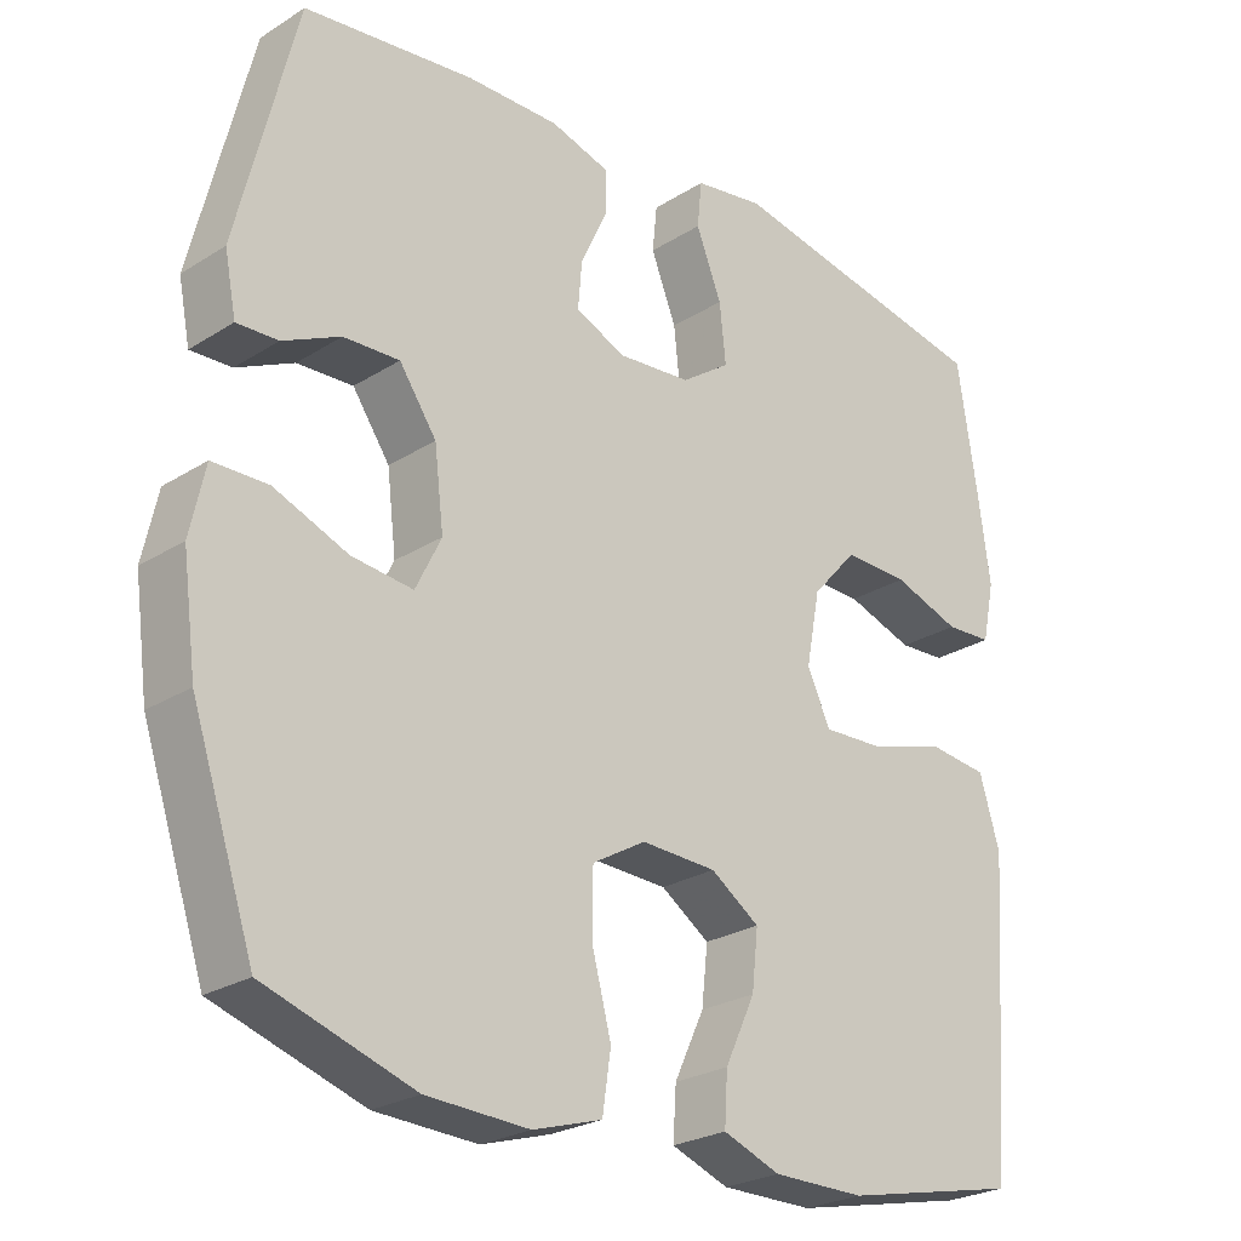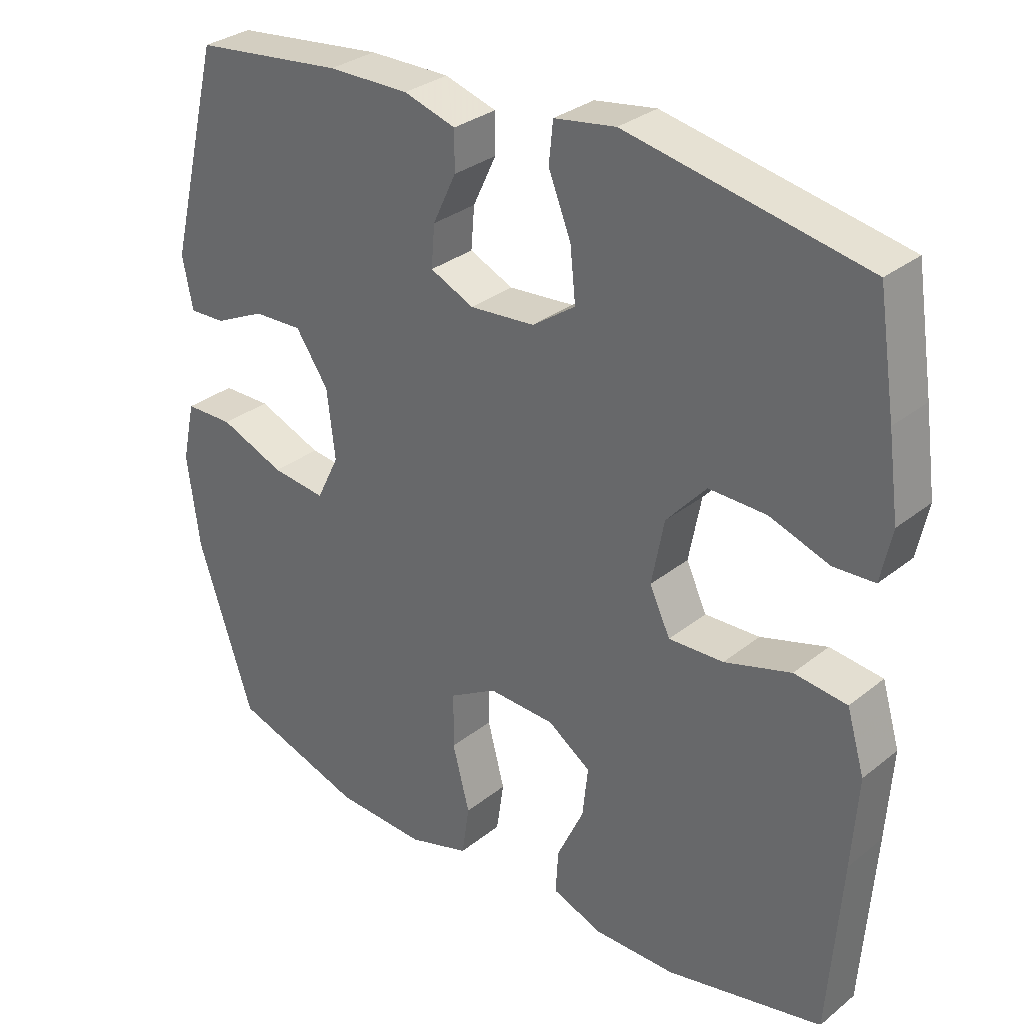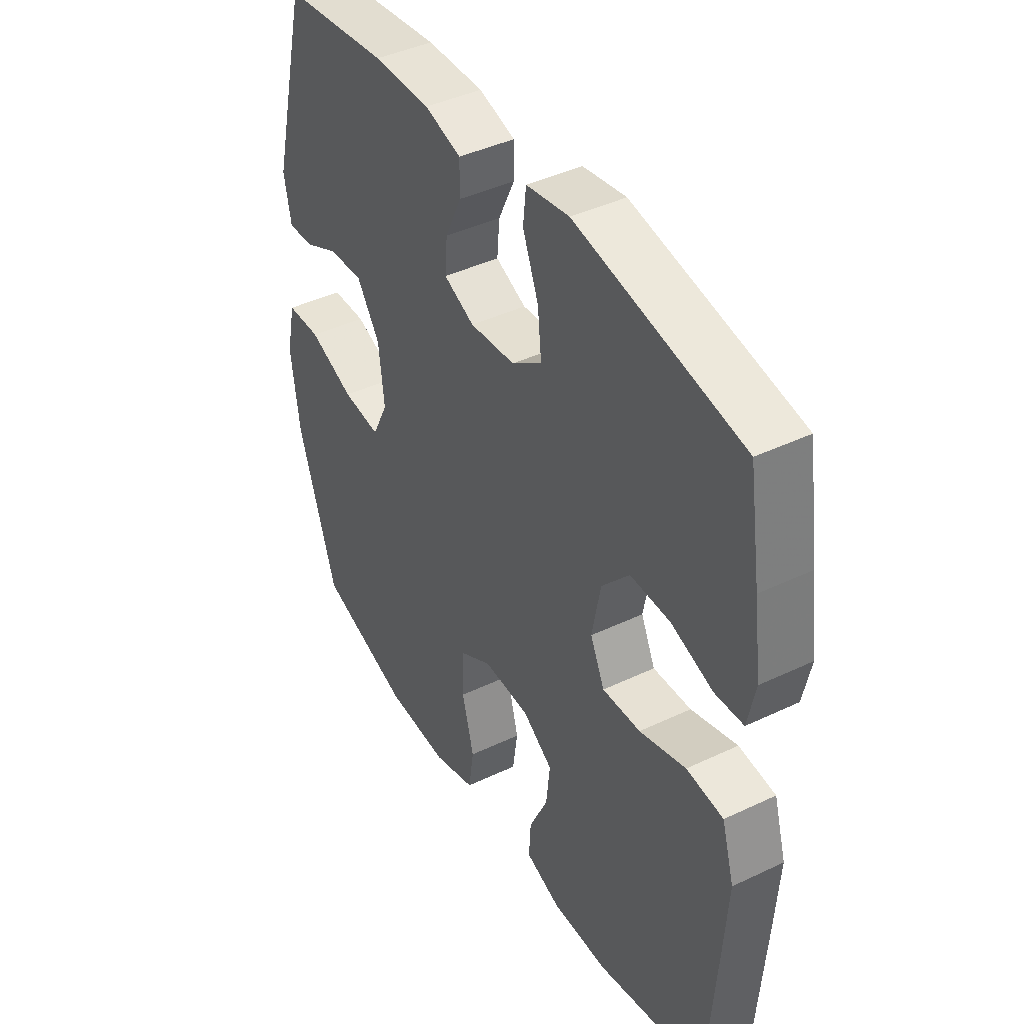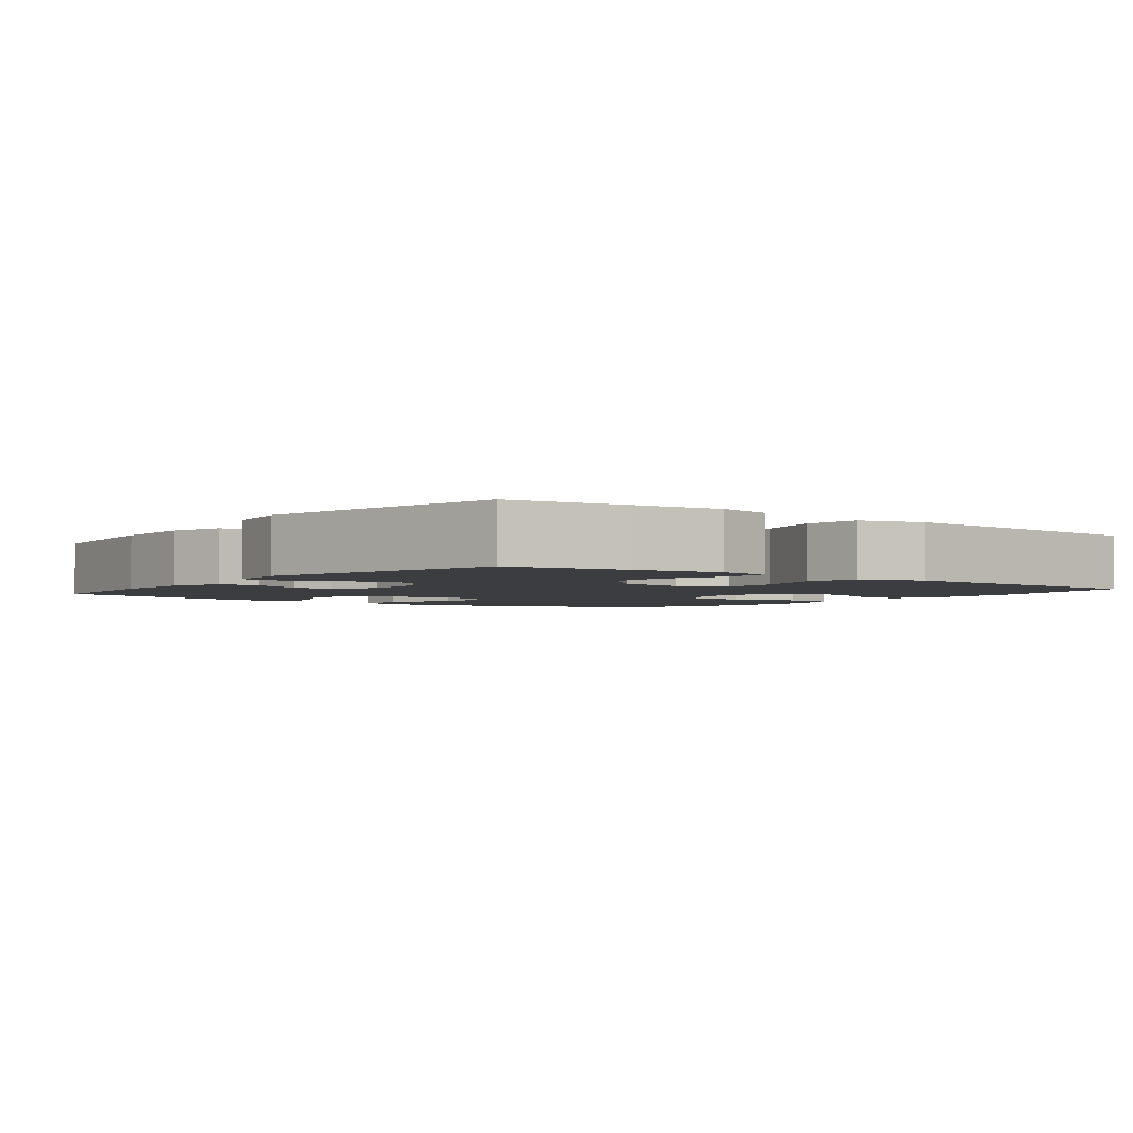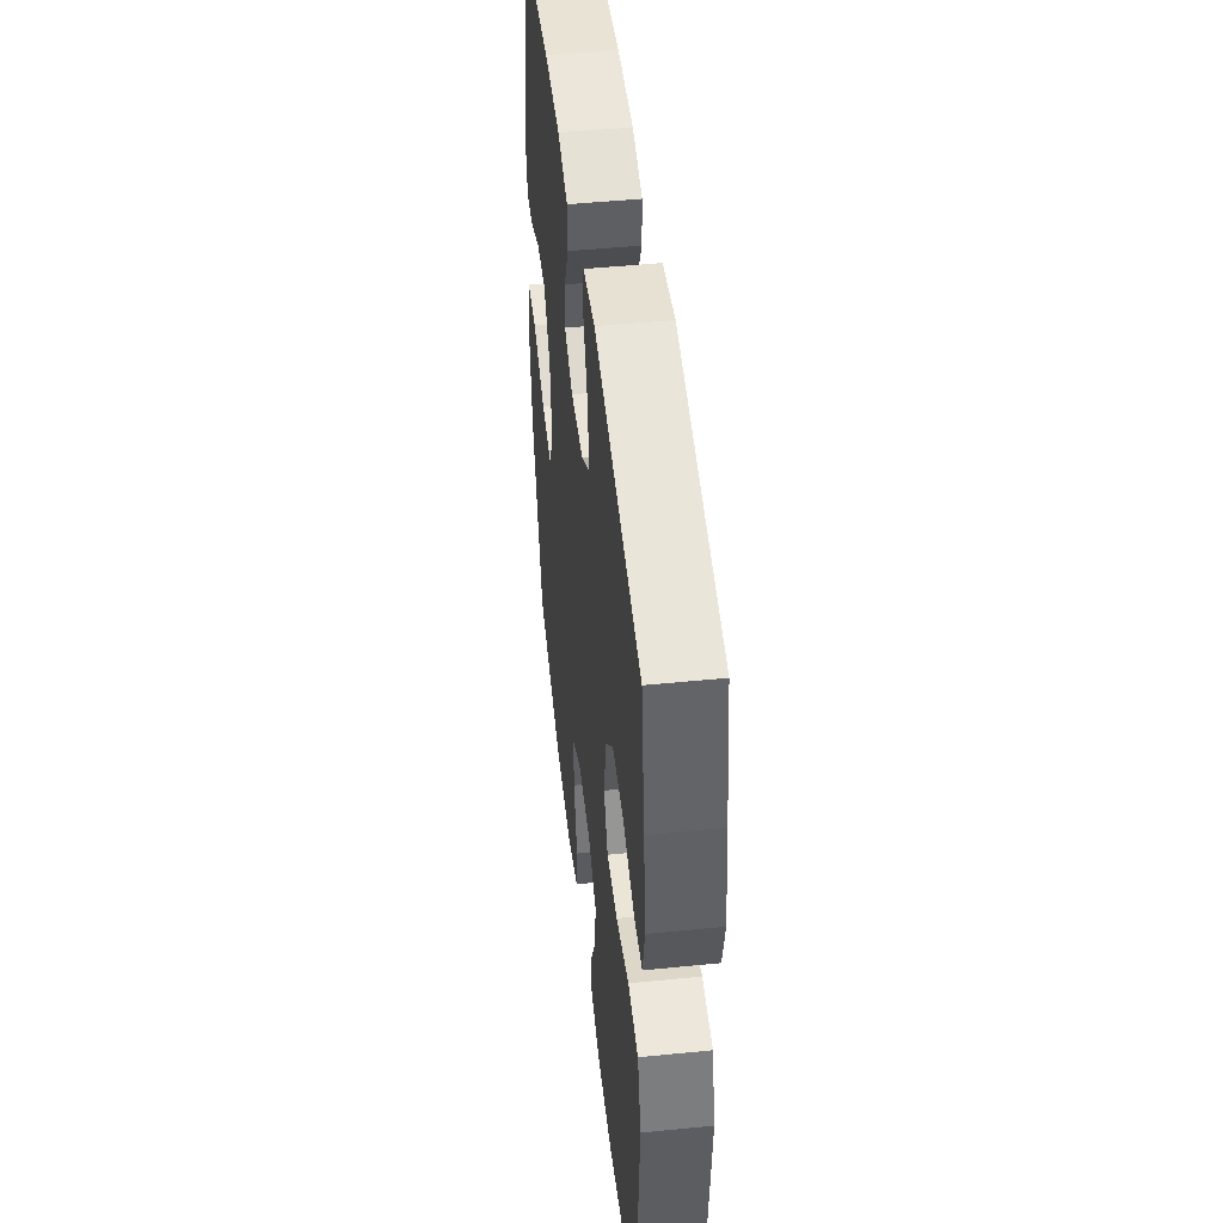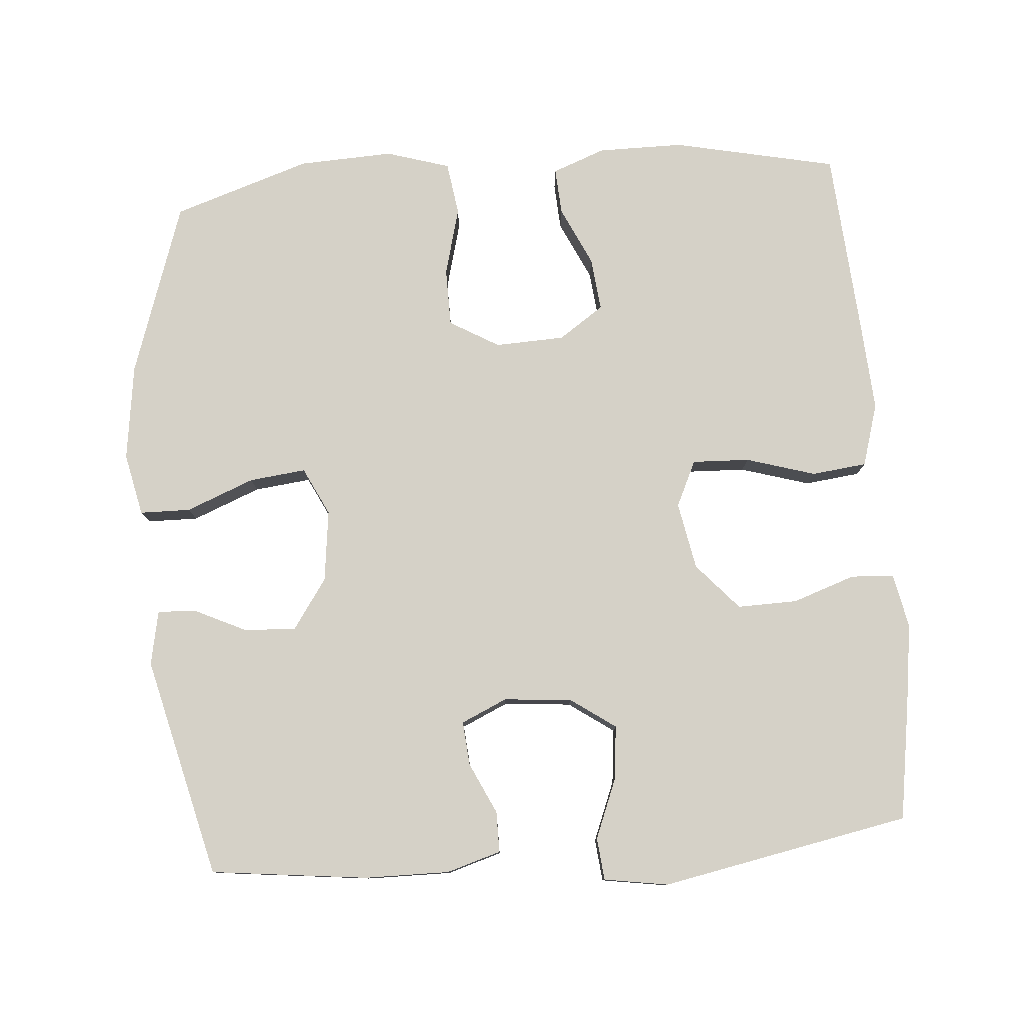
<metadata>
{"format":"obj","ext":"obj","renderer":"f3d","projection":"perspective","resolution":1024,"background":"white","views":[{"elev":-25.1,"azim":-44.5,"up":"+Z"},{"elev":30.9,"azim":41.4,"up":"+Z"},{"elev":42.0,"azim":60.2,"up":"+Z"},{"elev":-2.8,"azim":52.3,"up":"+Y"},{"elev":48.0,"azim":83.6,"up":"+Z"},{"elev":79.1,"azim":-4.4,"up":"+Y"}]}
</metadata>
<code>
v -0.5 0.07 0.5
v -0.281 0.07 0.525
v -0.162 0.07 0.526
v -0.086 0.07 0.503
v -0.086 0.07 0.446
v -0.12 0.07 0.374
v -0.125 0.07 0.313
v -0.061 0.07 0.284
v 0.034 0.07 0.292
v 0.097 0.07 0.336
v 0.089 0.07 0.412
v 0.056 0.07 0.495
v 0.062 0.07 0.554
v 0.152 0.07 0.568
v 0.5 0.07 0.5
v 0.525 0.07 0.338
v 0.541 0.07 0.221
v 0.525 0.07 0.145
v 0.465 0.07 0.142
v 0.378 0.07 0.172
v 0.294 0.07 0.174
v 0.236 0.07 0.109
v 0.218 0.07 0.015
v 0.248 0.07 -0.049
v 0.328 0.07 -0.046
v 0.425 0.07 -0.017
v 0.502 0.07 -0.026
v 0.528 0.07 -0.114
v 0.519 0.07 -0.246
v 0.5 0.07 -0.5
v 0.271 0.07 -0.549
v 0.152 0.07 -0.549
v 0.078 0.07 -0.521
v 0.082 0.07 -0.456
v 0.121 0.07 -0.373
v 0.129 0.07 -0.299
v 0.066 0.07 -0.256
v -0.031 0.07 -0.252
v -0.1 0.07 -0.292
v -0.101 0.07 -0.373
v -0.076 0.07 -0.468
v -0.087 0.07 -0.542
v -0.176 0.07 -0.569
v -0.308 0.07 -0.563
v -0.5 0.07 -0.5
v -0.581 0.07 -0.257
v -0.599 0.07 -0.122
v -0.58 0.07 -0.035
v -0.509 0.07 -0.034
v -0.414 0.07 -0.072
v -0.335 0.07 -0.081
v -0.302 0.07 -0.014
v -0.314 0.07 0.086
v -0.362 0.07 0.156
v -0.434 0.07 0.153
v -0.508 0.07 0.118
v -0.561 0.07 0.116
v -0.576 0.07 0.192
v -0.5 0 0.5
v -0.281 0 0.525
v -0.162 0 0.526
v -0.086 0 0.503
v -0.086 0 0.446
v -0.12 0 0.374
v -0.125 0 0.313
v -0.061 0 0.284
v 0.034 0 0.292
v 0.097 0 0.336
v 0.089 0 0.412
v 0.056 0 0.495
v 0.062 0 0.554
v 0.152 0 0.568
v 0.5 0 0.5
v 0.525 0 0.338
v 0.541 0 0.221
v 0.525 0 0.145
v 0.465 0 0.142
v 0.378 0 0.172
v 0.294 0 0.174
v 0.236 0 0.109
v 0.218 0 0.015
v 0.248 0 -0.049
v 0.328 0 -0.046
v 0.425 0 -0.017
v 0.502 0 -0.026
v 0.528 0 -0.114
v 0.519 0 -0.246
v 0.5 0 -0.5
v 0.271 0 -0.549
v 0.152 0 -0.549
v 0.078 0 -0.521
v 0.082 0 -0.456
v 0.121 0 -0.373
v 0.129 0 -0.299
v 0.066 0 -0.256
v -0.031 0 -0.252
v -0.1 0 -0.292
v -0.101 0 -0.373
v -0.076 0 -0.468
v -0.087 0 -0.542
v -0.176 0 -0.569
v -0.308 0 -0.563
v -0.5 0 -0.5
v -0.581 0 -0.257
v -0.599 0 -0.122
v -0.58 0 -0.035
v -0.509 0 -0.034
v -0.414 0 -0.072
v -0.335 0 -0.081
v -0.302 0 -0.014
v -0.314 0 0.086
v -0.362 0 0.156
v -0.434 0 0.153
v -0.508 0 0.118
v -0.561 0 0.116
v -0.576 0 0.192
f 4 5 6
f 3 4 6
f 2 3 6
f 1 2 6
f 58 1 6
f 57 58 6
f 56 57 6
f 55 56 6
f 54 55 6 7
f 53 54 7 8
f 52 53 8 9
f 51 52 9 10
f 48 49 50
f 47 48 50
f 46 47 50
f 45 46 50
f 44 45 50
f 43 44 50
f 42 43 50
f 41 42 50
f 40 41 50
f 39 40 50 51
f 38 39 51 10
f 33 34 35
f 32 33 35
f 31 32 35
f 30 31 35
f 29 30 35
f 28 29 35
f 27 28 35
f 26 27 35
f 25 26 35
f 24 25 35 36
f 23 24 36 37
f 18 19 20
f 17 18 20
f 16 17 20
f 15 16 20
f 14 15 20
f 13 14 20
f 12 13 20
f 11 12 20
f 10 11 20 21
f 37 38 10
f 23 37 10
f 22 23 10
f 10 21 22
f 64 63 62
f 64 62 61
f 64 61 60
f 64 60 59
f 64 59 116
f 64 116 115
f 64 115 114
f 64 114 113
f 65 64 113 112
f 66 65 112 111
f 67 66 111 110
f 68 67 110 109
f 108 107 106
f 108 106 105
f 108 105 104
f 108 104 103
f 108 103 102
f 108 102 101
f 108 101 100
f 108 100 99
f 108 99 98
f 109 108 98 97
f 68 109 97 96
f 93 92 91
f 93 91 90
f 93 90 89
f 93 89 88
f 93 88 87
f 93 87 86
f 93 86 85
f 93 85 84
f 93 84 83
f 94 93 83 82
f 95 94 82 81
f 78 77 76
f 78 76 75
f 78 75 74
f 78 74 73
f 78 73 72
f 78 72 71
f 78 71 70
f 78 70 69
f 79 78 69 68
f 68 96 95
f 68 95 81
f 68 81 80
f 80 79 68
f 1 59 60 2
f 2 60 61 3
f 3 61 62 4
f 4 62 63 5
f 5 63 64 6
f 6 64 65 7
f 7 65 66 8
f 8 66 67 9
f 9 67 68 10
f 10 68 69 11
f 11 69 70 12
f 12 70 71 13
f 13 71 72 14
f 14 72 73 15
f 15 73 74 16
f 16 74 75 17
f 17 75 76 18
f 18 76 77 19
f 19 77 78 20
f 20 78 79 21
f 21 79 80 22
f 22 80 81 23
f 23 81 82 24
f 24 82 83 25
f 25 83 84 26
f 26 84 85 27
f 27 85 86 28
f 28 86 87 29
f 29 87 88 30
f 30 88 89 31
f 31 89 90 32
f 32 90 91 33
f 33 91 92 34
f 34 92 93 35
f 35 93 94 36
f 36 94 95 37
f 37 95 96 38
f 38 96 97 39
f 39 97 98 40
f 40 98 99 41
f 41 99 100 42
f 42 100 101 43
f 43 101 102 44
f 44 102 103 45
f 45 103 104 46
f 46 104 105 47
f 47 105 106 48
f 48 106 107 49
f 49 107 108 50
f 50 108 109 51
f 51 109 110 52
f 52 110 111 53
f 53 111 112 54
f 54 112 113 55
f 55 113 114 56
f 56 114 115 57
f 57 115 116 58
f 58 116 59 1

</code>
